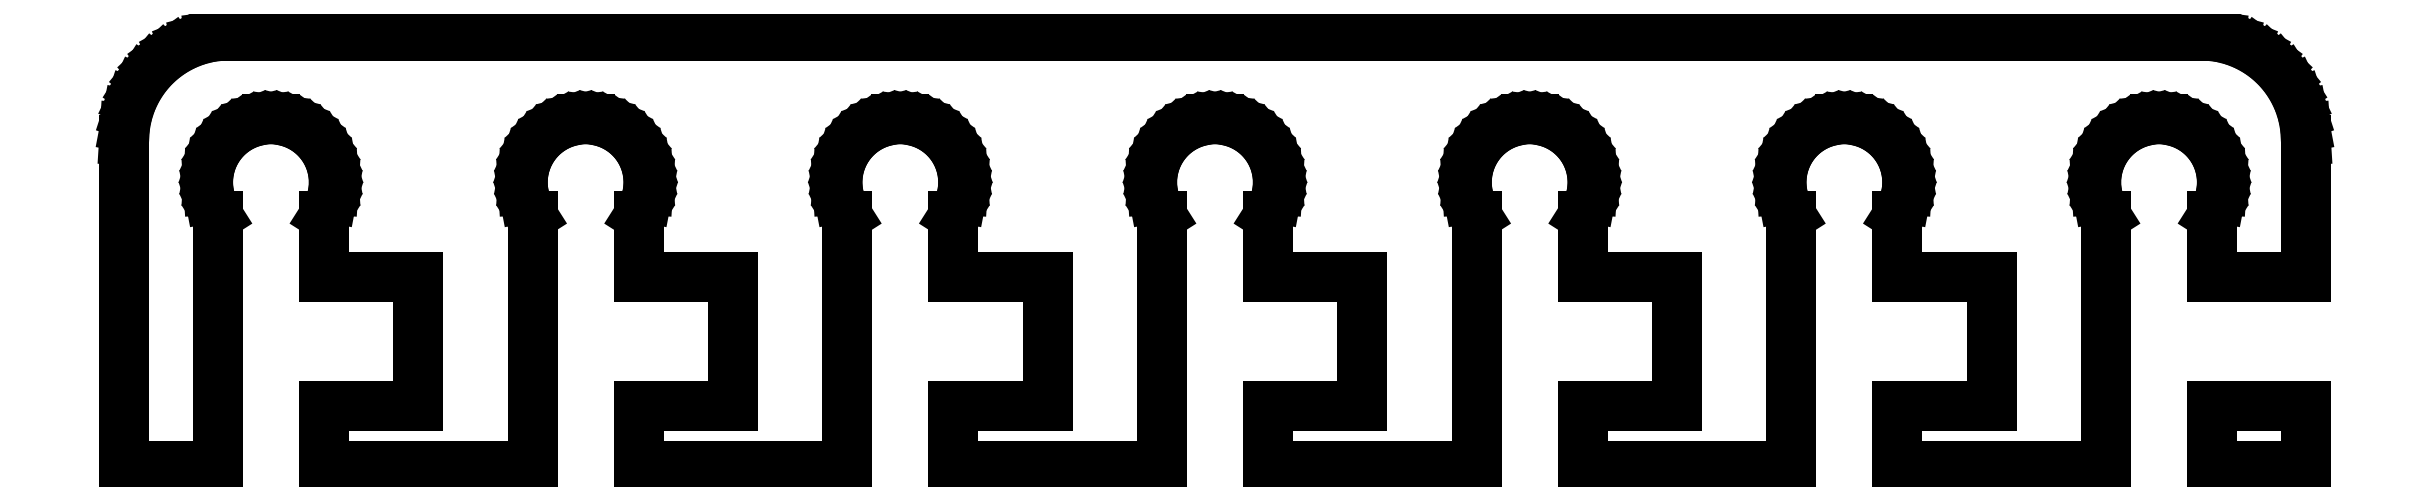
<metadata>
{"format":"dxf","ext":"dxf","renderer":"ezdxf+matplotlib","layout":"modelspace","background":"white","min_lineweight":24,"dpi":150}
</metadata>
<code>
0
SECTION
2
ENTITIES
0
LINE
8
0
10
-47.53
20
11.9
11
-47.63
21
12.05
0
LINE
8
0
10
-47.63
20
12.05
11
-47.79
21
12.4
0
LINE
8
0
10
-47.79
20
12.4
11
-47.91
21
12.75
0
LINE
8
0
10
-47.91
20
12.75
11
-47.98
21
13.12
0
LINE
8
0
10
-47.98
20
13.12
11
-48
21
13.5
0
LINE
8
0
10
-48
20
13.5
11
-47.98
21
13.88
0
LINE
8
0
10
-47.98
20
13.88
11
-47.91
21
14.25
0
LINE
8
0
10
-47.91
20
14.25
11
-47.79
21
14.6
0
LINE
8
0
10
-47.79
20
14.6
11
-47.63
21
14.95
0
LINE
8
0
10
-47.63
20
14.95
11
-47.43
21
15.26
0
LINE
8
0
10
-47.43
20
15.26
11
-47.19
21
15.55
0
LINE
8
0
10
-47.19
20
15.55
11
-46.91
21
15.81
0
LINE
8
0
10
-46.91
20
15.81
11
-46.61
21
16.03
0
LINE
8
0
10
-46.61
20
16.03
11
-46.28
21
16.21
0
LINE
8
0
10
-46.28
20
16.21
11
-45.93
21
16.35
0
LINE
8
0
10
-45.93
20
16.35
11
-45.56
21
16.45
0
LINE
8
0
10
-45.56
20
16.45
11
-45.19
21
16.49
0
LINE
8
0
10
-45.19
20
16.49
11
-44.81
21
16.49
0
LINE
8
0
10
-44.81
20
16.49
11
-44.44
21
16.45
0
LINE
8
0
10
-44.44
20
16.45
11
-44.07
21
16.35
0
LINE
8
0
10
-44.07
20
16.35
11
-43.72
21
16.21
0
LINE
8
0
10
-43.72
20
16.21
11
-43.39
21
16.03
0
LINE
8
0
10
-43.39
20
16.03
11
-43.09
21
15.81
0
LINE
8
0
10
-43.09
20
15.81
11
-42.81
21
15.55
0
LINE
8
0
10
-42.81
20
15.55
11
-42.57
21
15.26
0
LINE
8
0
10
-42.57
20
15.26
11
-42.37
21
14.95
0
LINE
8
0
10
-42.37
20
14.95
11
-42.21
21
14.6
0
LINE
8
0
10
-42.21
20
14.6
11
-42.09
21
14.25
0
LINE
8
0
10
-42.09
20
14.25
11
-42.02
21
13.88
0
LINE
8
0
10
-42.02
20
13.88
11
-42
21
13.5
0
LINE
8
0
10
-42
20
13.5
11
-42.02
21
13.12
0
LINE
8
0
10
-42.02
20
13.12
11
-42.09
21
12.75
0
LINE
8
0
10
-42.09
20
12.75
11
-42.21
21
12.4
0
LINE
8
0
10
-42.21
20
12.4
11
-42.37
21
12.05
0
LINE
8
0
10
-42.37
20
12.05
11
-42.47
21
11.9
0
LINE
8
0
10
-42.47
20
11.9
11
-42.47
21
9
0
LINE
8
0
10
-42.47
20
9
11
-37.98
21
9
0
LINE
8
0
10
-37.98
20
9
11
-37.98
21
2.83
0
LINE
8
0
10
-37.98
20
2.83
11
-42.47
21
2.83
0
LINE
8
0
10
-42.47
20
2.83
11
-42.47
21
0
0
LINE
8
0
10
-42.47
20
0
11
-32.53
21
0
0
LINE
8
0
10
-32.53
20
0
11
-32.53
21
11.9
0
LINE
8
0
10
-32.53
20
11.9
11
-32.63
21
12.05
0
LINE
8
0
10
-32.63
20
12.05
11
-32.79
21
12.4
0
LINE
8
0
10
-32.79
20
12.4
11
-32.91
21
12.75
0
LINE
8
0
10
-32.91
20
12.75
11
-32.98
21
13.12
0
LINE
8
0
10
-32.98
20
13.12
11
-33
21
13.5
0
LINE
8
0
10
-33
20
13.5
11
-32.98
21
13.88
0
LINE
8
0
10
-32.98
20
13.88
11
-32.91
21
14.25
0
LINE
8
0
10
-32.91
20
14.25
11
-32.79
21
14.6
0
LINE
8
0
10
-32.79
20
14.6
11
-32.63
21
14.95
0
LINE
8
0
10
-32.63
20
14.95
11
-32.43
21
15.26
0
LINE
8
0
10
-32.43
20
15.26
11
-32.19
21
15.55
0
LINE
8
0
10
-32.19
20
15.55
11
-31.91
21
15.81
0
LINE
8
0
10
-31.91
20
15.81
11
-31.61
21
16.03
0
LINE
8
0
10
-31.61
20
16.03
11
-31.28
21
16.21
0
LINE
8
0
10
-31.28
20
16.21
11
-30.93
21
16.35
0
LINE
8
0
10
-30.93
20
16.35
11
-30.56
21
16.45
0
LINE
8
0
10
-30.56
20
16.45
11
-30.19
21
16.49
0
LINE
8
0
10
-30.19
20
16.49
11
-29.81
21
16.49
0
LINE
8
0
10
-29.81
20
16.49
11
-29.44
21
16.45
0
LINE
8
0
10
-29.44
20
16.45
11
-29.07
21
16.35
0
LINE
8
0
10
-29.07
20
16.35
11
-28.72
21
16.21
0
LINE
8
0
10
-28.72
20
16.21
11
-28.39
21
16.03
0
LINE
8
0
10
-28.39
20
16.03
11
-28.09
21
15.81
0
LINE
8
0
10
-28.09
20
15.81
11
-27.81
21
15.55
0
LINE
8
0
10
-27.81
20
15.55
11
-27.57
21
15.26
0
LINE
8
0
10
-27.57
20
15.26
11
-27.37
21
14.95
0
LINE
8
0
10
-27.37
20
14.95
11
-27.21
21
14.6
0
LINE
8
0
10
-27.21
20
14.6
11
-27.09
21
14.25
0
LINE
8
0
10
-27.09
20
14.25
11
-27.02
21
13.88
0
LINE
8
0
10
-27.02
20
13.88
11
-27
21
13.5
0
LINE
8
0
10
-27
20
13.5
11
-27.02
21
13.12
0
LINE
8
0
10
-27.02
20
13.12
11
-27.09
21
12.75
0
LINE
8
0
10
-27.09
20
12.75
11
-27.21
21
12.4
0
LINE
8
0
10
-27.21
20
12.4
11
-27.37
21
12.05
0
LINE
8
0
10
-27.37
20
12.05
11
-27.47
21
11.9
0
LINE
8
0
10
-27.47
20
11.9
11
-27.47
21
9
0
LINE
8
0
10
-27.47
20
9
11
-22.98
21
9
0
LINE
8
0
10
-22.98
20
9
11
-22.98
21
2.83
0
LINE
8
0
10
-22.98
20
2.83
11
-27.47
21
2.83
0
LINE
8
0
10
-27.47
20
2.83
11
-27.47
21
0
0
LINE
8
0
10
-27.47
20
0
11
-17.53
21
0
0
LINE
8
0
10
-17.53
20
0
11
-17.53
21
11.9
0
LINE
8
0
10
-17.53
20
11.9
11
-17.63
21
12.05
0
LINE
8
0
10
-17.63
20
12.05
11
-17.79
21
12.4
0
LINE
8
0
10
-17.79
20
12.4
11
-17.91
21
12.75
0
LINE
8
0
10
-17.91
20
12.75
11
-17.98
21
13.12
0
LINE
8
0
10
-17.98
20
13.12
11
-18
21
13.5
0
LINE
8
0
10
-18
20
13.5
11
-17.98
21
13.88
0
LINE
8
0
10
-17.98
20
13.88
11
-17.91
21
14.25
0
LINE
8
0
10
-17.91
20
14.25
11
-17.79
21
14.6
0
LINE
8
0
10
-17.79
20
14.6
11
-17.63
21
14.95
0
LINE
8
0
10
-17.63
20
14.95
11
-17.43
21
15.26
0
LINE
8
0
10
-17.43
20
15.26
11
-17.19
21
15.55
0
LINE
8
0
10
-17.19
20
15.55
11
-16.91
21
15.81
0
LINE
8
0
10
-16.91
20
15.81
11
-16.61
21
16.03
0
LINE
8
0
10
-16.61
20
16.03
11
-16.28
21
16.21
0
LINE
8
0
10
-16.28
20
16.21
11
-15.93
21
16.35
0
LINE
8
0
10
-15.93
20
16.35
11
-15.56
21
16.45
0
LINE
8
0
10
-15.56
20
16.45
11
-15.19
21
16.49
0
LINE
8
0
10
-15.19
20
16.49
11
-14.81
21
16.49
0
LINE
8
0
10
-14.81
20
16.49
11
-14.44
21
16.45
0
LINE
8
0
10
-14.44
20
16.45
11
-14.07
21
16.35
0
LINE
8
0
10
-14.07
20
16.35
11
-13.72
21
16.21
0
LINE
8
0
10
-13.72
20
16.21
11
-13.39
21
16.03
0
LINE
8
0
10
-13.39
20
16.03
11
-13.09
21
15.81
0
LINE
8
0
10
-13.09
20
15.81
11
-12.81
21
15.55
0
LINE
8
0
10
-12.81
20
15.55
11
-12.57
21
15.26
0
LINE
8
0
10
-12.57
20
15.26
11
-12.37
21
14.95
0
LINE
8
0
10
-12.37
20
14.95
11
-12.21
21
14.6
0
LINE
8
0
10
-12.21
20
14.6
11
-12.09
21
14.25
0
LINE
8
0
10
-12.09
20
14.25
11
-12.02
21
13.88
0
LINE
8
0
10
-12.02
20
13.88
11
-12
21
13.5
0
LINE
8
0
10
-12
20
13.5
11
-12.02
21
13.12
0
LINE
8
0
10
-12.02
20
13.12
11
-12.09
21
12.75
0
LINE
8
0
10
-12.09
20
12.75
11
-12.21
21
12.4
0
LINE
8
0
10
-12.21
20
12.4
11
-12.37
21
12.05
0
LINE
8
0
10
-12.37
20
12.05
11
-12.47
21
11.9
0
LINE
8
0
10
-12.47
20
11.9
11
-12.47
21
9
0
LINE
8
0
10
-12.47
20
9
11
-7.981
21
9
0
LINE
8
0
10
-7.981
20
9
11
-7.981
21
2.83
0
LINE
8
0
10
-7.981
20
2.83
11
-12.47
21
2.83
0
LINE
8
0
10
-12.47
20
2.83
11
-12.47
21
0
0
LINE
8
0
10
-12.47
20
0
11
-2.531
21
0
0
LINE
8
0
10
-2.531
20
0
11
-2.531
21
11.9
0
LINE
8
0
10
-2.531
20
11.9
11
-2.629
21
12.05
0
LINE
8
0
10
-2.629
20
12.05
11
-2.789
21
12.4
0
LINE
8
0
10
-2.789
20
12.4
11
-2.906
21
12.75
0
LINE
8
0
10
-2.906
20
12.75
11
-2.976
21
13.12
0
LINE
8
0
10
-2.976
20
13.12
11
-3
21
13.5
0
LINE
8
0
10
-3
20
13.5
11
-2.976
21
13.88
0
LINE
8
0
10
-2.976
20
13.88
11
-2.906
21
14.25
0
LINE
8
0
10
-2.906
20
14.25
11
-2.789
21
14.6
0
LINE
8
0
10
-2.789
20
14.6
11
-2.629
21
14.95
0
LINE
8
0
10
-2.629
20
14.95
11
-2.427
21
15.26
0
LINE
8
0
10
-2.427
20
15.26
11
-2.187
21
15.55
0
LINE
8
0
10
-2.187
20
15.55
11
-1.912
21
15.81
0
LINE
8
0
10
-1.912
20
15.81
11
-1.607
21
16.03
0
LINE
8
0
10
-1.607
20
16.03
11
-1.277
21
16.21
0
LINE
8
0
10
-1.277
20
16.21
11
-0.927
21
16.35
0
LINE
8
0
10
-0.927
20
16.35
11
-0.5621
21
16.45
0
LINE
8
0
10
-0.5621
20
16.45
11
-0.1884
21
16.49
0
LINE
8
0
10
-0.1884
20
16.49
11
0.1884
21
16.49
0
LINE
8
0
10
0.1884
20
16.49
11
0.5621
21
16.45
0
LINE
8
0
10
0.5621
20
16.45
11
0.927
21
16.35
0
LINE
8
0
10
0.927
20
16.35
11
1.277
21
16.21
0
LINE
8
0
10
1.277
20
16.21
11
1.607
21
16.03
0
LINE
8
0
10
1.607
20
16.03
11
1.912
21
15.81
0
LINE
8
0
10
1.912
20
15.81
11
2.187
21
15.55
0
LINE
8
0
10
2.187
20
15.55
11
2.427
21
15.26
0
LINE
8
0
10
2.427
20
15.26
11
2.629
21
14.95
0
LINE
8
0
10
2.629
20
14.95
11
2.789
21
14.6
0
LINE
8
0
10
2.789
20
14.6
11
2.906
21
14.25
0
LINE
8
0
10
2.906
20
14.25
11
2.976
21
13.88
0
LINE
8
0
10
2.976
20
13.88
11
3
21
13.5
0
LINE
8
0
10
3
20
13.5
11
2.976
21
13.12
0
LINE
8
0
10
2.976
20
13.12
11
2.906
21
12.75
0
LINE
8
0
10
2.906
20
12.75
11
2.789
21
12.4
0
LINE
8
0
10
2.789
20
12.4
11
2.629
21
12.05
0
LINE
8
0
10
2.629
20
12.05
11
2.531
21
11.9
0
LINE
8
0
10
2.531
20
11.9
11
2.531
21
9
0
LINE
8
0
10
2.531
20
9
11
7.019
21
9
0
LINE
8
0
10
7.019
20
9
11
7.019
21
2.83
0
LINE
8
0
10
7.019
20
2.83
11
2.531
21
2.83
0
LINE
8
0
10
2.531
20
2.83
11
2.531
21
0
0
LINE
8
0
10
2.531
20
0
11
12.47
21
0
0
LINE
8
0
10
12.47
20
0
11
12.47
21
11.9
0
LINE
8
0
10
12.47
20
11.9
11
12.37
21
12.05
0
LINE
8
0
10
12.37
20
12.05
11
12.21
21
12.4
0
LINE
8
0
10
12.21
20
12.4
11
12.09
21
12.75
0
LINE
8
0
10
12.09
20
12.75
11
12.02
21
13.12
0
LINE
8
0
10
12.02
20
13.12
11
12
21
13.5
0
LINE
8
0
10
12
20
13.5
11
12.02
21
13.88
0
LINE
8
0
10
12.02
20
13.88
11
12.09
21
14.25
0
LINE
8
0
10
12.09
20
14.25
11
12.21
21
14.6
0
LINE
8
0
10
12.21
20
14.6
11
12.37
21
14.95
0
LINE
8
0
10
12.37
20
14.95
11
12.57
21
15.26
0
LINE
8
0
10
12.57
20
15.26
11
12.81
21
15.55
0
LINE
8
0
10
12.81
20
15.55
11
13.09
21
15.81
0
LINE
8
0
10
13.09
20
15.81
11
13.39
21
16.03
0
LINE
8
0
10
13.39
20
16.03
11
13.72
21
16.21
0
LINE
8
0
10
13.72
20
16.21
11
14.07
21
16.35
0
LINE
8
0
10
14.07
20
16.35
11
14.44
21
16.45
0
LINE
8
0
10
14.44
20
16.45
11
14.81
21
16.49
0
LINE
8
0
10
14.81
20
16.49
11
15.19
21
16.49
0
LINE
8
0
10
15.19
20
16.49
11
15.56
21
16.45
0
LINE
8
0
10
15.56
20
16.45
11
15.93
21
16.35
0
LINE
8
0
10
15.93
20
16.35
11
16.28
21
16.21
0
LINE
8
0
10
16.28
20
16.21
11
16.61
21
16.03
0
LINE
8
0
10
16.61
20
16.03
11
16.91
21
15.81
0
LINE
8
0
10
16.91
20
15.81
11
17.19
21
15.55
0
LINE
8
0
10
17.19
20
15.55
11
17.43
21
15.26
0
LINE
8
0
10
17.43
20
15.26
11
17.63
21
14.95
0
LINE
8
0
10
17.63
20
14.95
11
17.79
21
14.6
0
LINE
8
0
10
17.79
20
14.6
11
17.91
21
14.25
0
LINE
8
0
10
17.91
20
14.25
11
17.98
21
13.88
0
LINE
8
0
10
17.98
20
13.88
11
18
21
13.5
0
LINE
8
0
10
18
20
13.5
11
17.98
21
13.12
0
LINE
8
0
10
17.98
20
13.12
11
17.91
21
12.75
0
LINE
8
0
10
17.91
20
12.75
11
17.79
21
12.4
0
LINE
8
0
10
17.79
20
12.4
11
17.63
21
12.05
0
LINE
8
0
10
17.63
20
12.05
11
17.53
21
11.9
0
LINE
8
0
10
17.53
20
11.9
11
17.53
21
9
0
LINE
8
0
10
17.53
20
9
11
22.02
21
9
0
LINE
8
0
10
22.02
20
9
11
22.02
21
2.83
0
LINE
8
0
10
22.02
20
2.83
11
17.53
21
2.83
0
LINE
8
0
10
17.53
20
2.83
11
17.53
21
0
0
LINE
8
0
10
17.53
20
0
11
27.47
21
0
0
LINE
8
0
10
27.47
20
0
11
27.47
21
11.9
0
LINE
8
0
10
27.47
20
11.9
11
27.37
21
12.05
0
LINE
8
0
10
27.37
20
12.05
11
27.21
21
12.4
0
LINE
8
0
10
27.21
20
12.4
11
27.09
21
12.75
0
LINE
8
0
10
27.09
20
12.75
11
27.02
21
13.12
0
LINE
8
0
10
27.02
20
13.12
11
27
21
13.5
0
LINE
8
0
10
27
20
13.5
11
27.02
21
13.88
0
LINE
8
0
10
27.02
20
13.88
11
27.09
21
14.25
0
LINE
8
0
10
27.09
20
14.25
11
27.21
21
14.6
0
LINE
8
0
10
27.21
20
14.6
11
27.37
21
14.95
0
LINE
8
0
10
27.37
20
14.95
11
27.57
21
15.26
0
LINE
8
0
10
27.57
20
15.26
11
27.81
21
15.55
0
LINE
8
0
10
27.81
20
15.55
11
28.09
21
15.81
0
LINE
8
0
10
28.09
20
15.81
11
28.39
21
16.03
0
LINE
8
0
10
28.39
20
16.03
11
28.72
21
16.21
0
LINE
8
0
10
28.72
20
16.21
11
29.07
21
16.35
0
LINE
8
0
10
29.07
20
16.35
11
29.44
21
16.45
0
LINE
8
0
10
29.44
20
16.45
11
29.81
21
16.49
0
LINE
8
0
10
29.81
20
16.49
11
30.19
21
16.49
0
LINE
8
0
10
30.19
20
16.49
11
30.56
21
16.45
0
LINE
8
0
10
30.56
20
16.45
11
30.93
21
16.35
0
LINE
8
0
10
30.93
20
16.35
11
31.28
21
16.21
0
LINE
8
0
10
31.28
20
16.21
11
31.61
21
16.03
0
LINE
8
0
10
31.61
20
16.03
11
31.91
21
15.81
0
LINE
8
0
10
31.91
20
15.81
11
32.19
21
15.55
0
LINE
8
0
10
32.19
20
15.55
11
32.43
21
15.26
0
LINE
8
0
10
32.43
20
15.26
11
32.63
21
14.95
0
LINE
8
0
10
32.63
20
14.95
11
32.79
21
14.6
0
LINE
8
0
10
32.79
20
14.6
11
32.91
21
14.25
0
LINE
8
0
10
32.91
20
14.25
11
32.98
21
13.88
0
LINE
8
0
10
32.98
20
13.88
11
33
21
13.5
0
LINE
8
0
10
33
20
13.5
11
32.98
21
13.12
0
LINE
8
0
10
32.98
20
13.12
11
32.91
21
12.75
0
LINE
8
0
10
32.91
20
12.75
11
32.79
21
12.4
0
LINE
8
0
10
32.79
20
12.4
11
32.63
21
12.05
0
LINE
8
0
10
32.63
20
12.05
11
32.53
21
11.9
0
LINE
8
0
10
32.53
20
11.9
11
32.53
21
9
0
LINE
8
0
10
32.53
20
9
11
37.02
21
9
0
LINE
8
0
10
37.02
20
9
11
37.02
21
2.83
0
LINE
8
0
10
37.02
20
2.83
11
32.53
21
2.83
0
LINE
8
0
10
32.53
20
2.83
11
32.53
21
0
0
LINE
8
0
10
32.53
20
0
11
42.47
21
0
0
LINE
8
0
10
42.47
20
0
11
42.47
21
11.9
0
LINE
8
0
10
42.47
20
11.9
11
42.37
21
12.05
0
LINE
8
0
10
42.37
20
12.05
11
42.21
21
12.4
0
LINE
8
0
10
42.21
20
12.4
11
42.09
21
12.75
0
LINE
8
0
10
42.09
20
12.75
11
42.02
21
13.12
0
LINE
8
0
10
42.02
20
13.12
11
42
21
13.5
0
LINE
8
0
10
42
20
13.5
11
42.02
21
13.88
0
LINE
8
0
10
42.02
20
13.88
11
42.09
21
14.25
0
LINE
8
0
10
42.09
20
14.25
11
42.21
21
14.6
0
LINE
8
0
10
42.21
20
14.6
11
42.37
21
14.95
0
LINE
8
0
10
42.37
20
14.95
11
42.57
21
15.26
0
LINE
8
0
10
42.57
20
15.26
11
42.81
21
15.55
0
LINE
8
0
10
42.81
20
15.55
11
43.09
21
15.81
0
LINE
8
0
10
43.09
20
15.81
11
43.39
21
16.03
0
LINE
8
0
10
43.39
20
16.03
11
43.72
21
16.21
0
LINE
8
0
10
43.72
20
16.21
11
44.07
21
16.35
0
LINE
8
0
10
44.07
20
16.35
11
44.44
21
16.45
0
LINE
8
0
10
44.44
20
16.45
11
44.81
21
16.49
0
LINE
8
0
10
44.81
20
16.49
11
45.19
21
16.49
0
LINE
8
0
10
45.19
20
16.49
11
45.56
21
16.45
0
LINE
8
0
10
45.56
20
16.45
11
45.93
21
16.35
0
LINE
8
0
10
45.93
20
16.35
11
46.28
21
16.21
0
LINE
8
0
10
46.28
20
16.21
11
46.61
21
16.03
0
LINE
8
0
10
46.61
20
16.03
11
46.91
21
15.81
0
LINE
8
0
10
46.91
20
15.81
11
47.19
21
15.55
0
LINE
8
0
10
47.19
20
15.55
11
47.43
21
15.26
0
LINE
8
0
10
47.43
20
15.26
11
47.63
21
14.95
0
LINE
8
0
10
47.63
20
14.95
11
47.79
21
14.6
0
LINE
8
0
10
47.79
20
14.6
11
47.91
21
14.25
0
LINE
8
0
10
47.91
20
14.25
11
47.98
21
13.88
0
LINE
8
0
10
47.98
20
13.88
11
48
21
13.5
0
LINE
8
0
10
48
20
13.5
11
47.98
21
13.12
0
LINE
8
0
10
47.98
20
13.12
11
47.91
21
12.75
0
LINE
8
0
10
47.91
20
12.75
11
47.79
21
12.4
0
LINE
8
0
10
47.79
20
12.4
11
47.63
21
12.05
0
LINE
8
0
10
47.63
20
12.05
11
47.53
21
11.9
0
LINE
8
0
10
47.53
20
11.9
11
47.53
21
9
0
LINE
8
0
10
47.53
20
9
11
52
21
9
0
LINE
8
0
10
52
20
9
11
52
21
15.5
0
LINE
8
0
10
52
20
15.5
11
51.96
21
16.13
0
LINE
8
0
10
51.96
20
16.13
11
51.84
21
16.74
0
LINE
8
0
10
51.84
20
16.74
11
51.65
21
17.34
0
LINE
8
0
10
51.65
20
17.34
11
51.38
21
17.91
0
LINE
8
0
10
51.38
20
17.91
11
51.05
21
18.44
0
LINE
8
0
10
51.05
20
18.44
11
50.64
21
18.92
0
LINE
8
0
10
50.64
20
18.92
11
50.19
21
19.35
0
LINE
8
0
10
50.19
20
19.35
11
49.68
21
19.72
0
LINE
8
0
10
49.68
20
19.72
11
49.13
21
20.02
0
LINE
8
0
10
49.13
20
20.02
11
48.55
21
20.26
0
LINE
8
0
10
48.55
20
20.26
11
47.94
21
20.41
0
LINE
8
0
10
47.94
20
20.41
11
47.31
21
20.49
0
LINE
8
0
10
47.31
20
20.49
11
-47.31
21
20.49
0
LINE
8
0
10
-47.31
20
20.49
11
-47.94
21
20.41
0
LINE
8
0
10
-47.94
20
20.41
11
-48.55
21
20.26
0
LINE
8
0
10
-48.55
20
20.26
11
-49.13
21
20.02
0
LINE
8
0
10
-49.13
20
20.02
11
-49.68
21
19.72
0
LINE
8
0
10
-49.68
20
19.72
11
-50.19
21
19.35
0
LINE
8
0
10
-50.19
20
19.35
11
-50.64
21
18.92
0
LINE
8
0
10
-50.64
20
18.92
11
-51.05
21
18.44
0
LINE
8
0
10
-51.05
20
18.44
11
-51.38
21
17.91
0
LINE
8
0
10
-51.38
20
17.91
11
-51.65
21
17.34
0
LINE
8
0
10
-51.65
20
17.34
11
-51.84
21
16.74
0
LINE
8
0
10
-51.84
20
16.74
11
-51.96
21
16.13
0
LINE
8
0
10
-51.96
20
16.13
11
-52
21
15.5
0
LINE
8
0
10
-52
20
15.5
11
-52
21
0
0
LINE
8
0
10
-52
20
0
11
-47.53
21
0
0
LINE
8
0
10
-47.53
20
0
11
-47.53
21
11.9
0
LINE
8
0
10
52
20
2.83
11
47.53
21
2.83
0
LINE
8
0
10
47.53
20
2.83
11
47.53
21
0
0
LINE
8
0
10
47.53
20
0
11
52
21
0
0
LINE
8
0
10
52
20
0
11
52
21
2.83
0
ENDSEC
0
EOF

</code>
